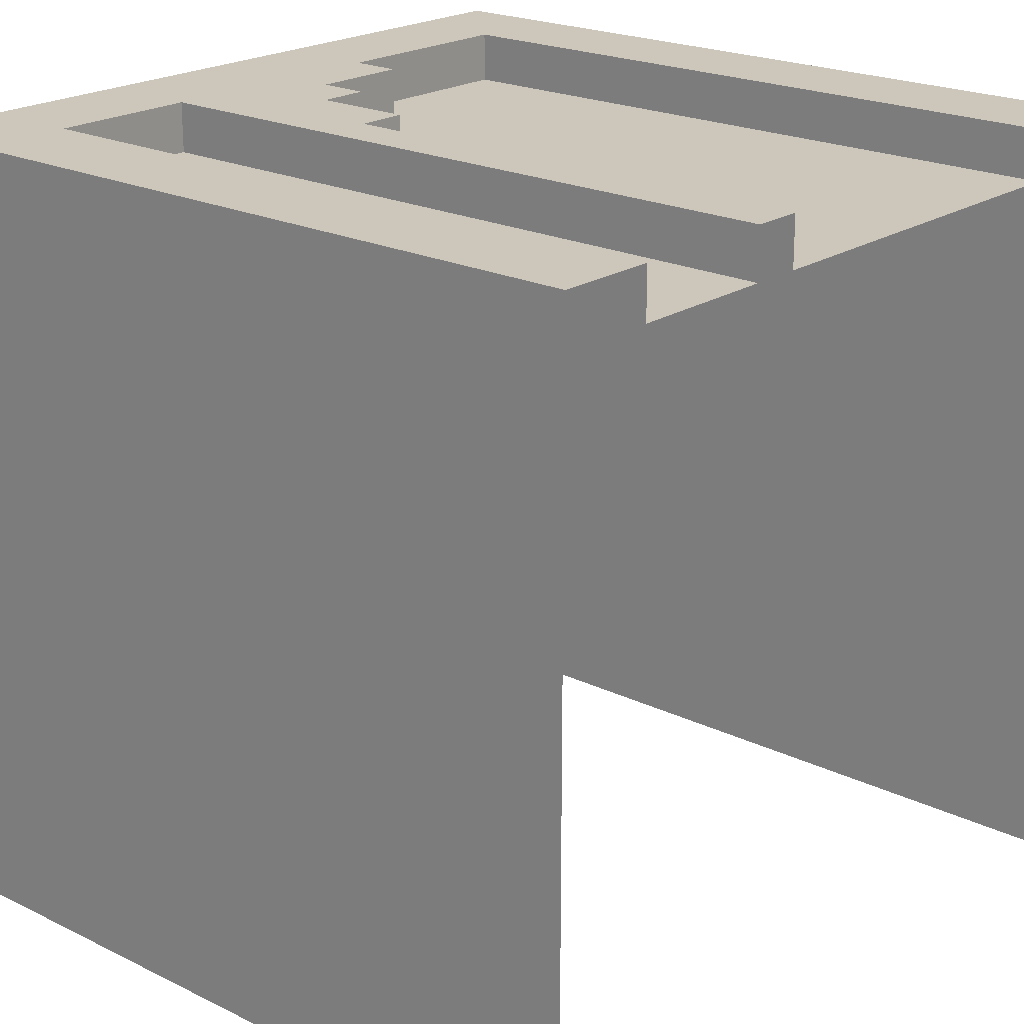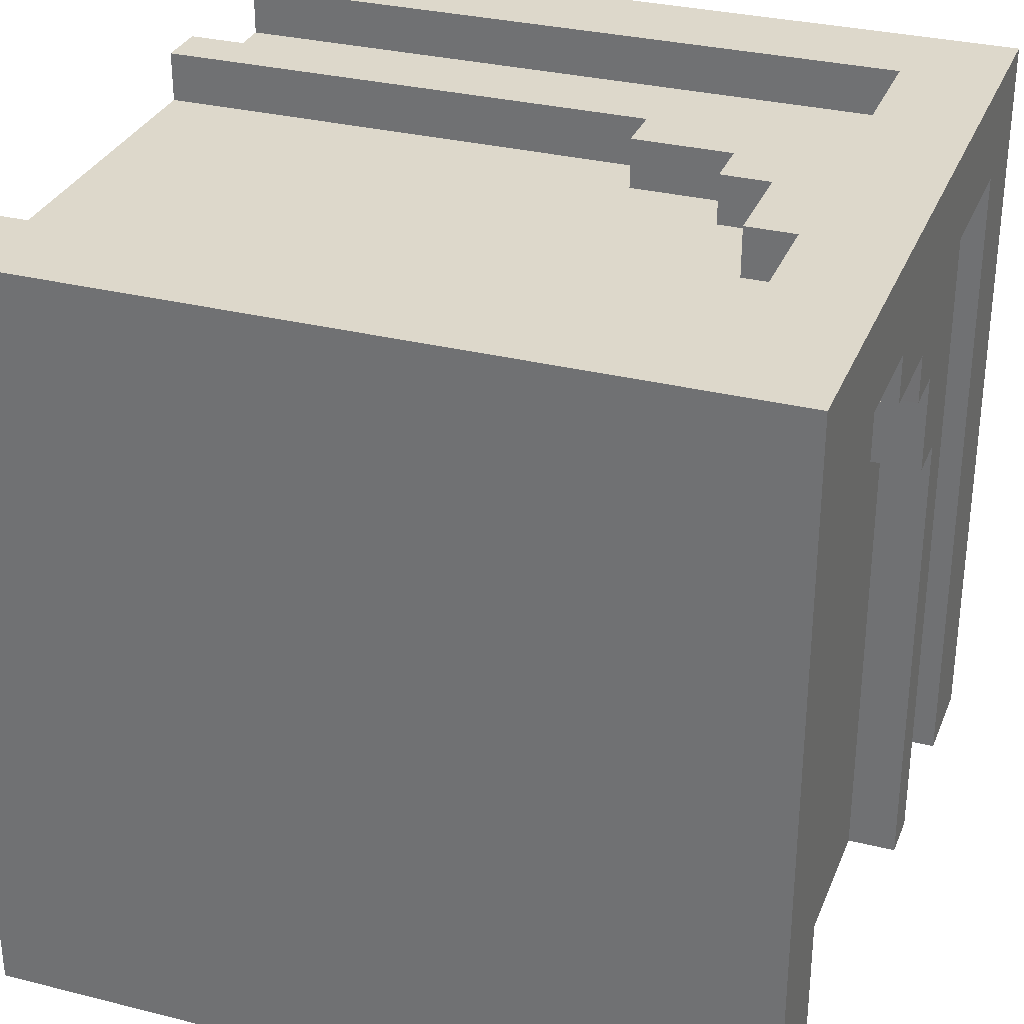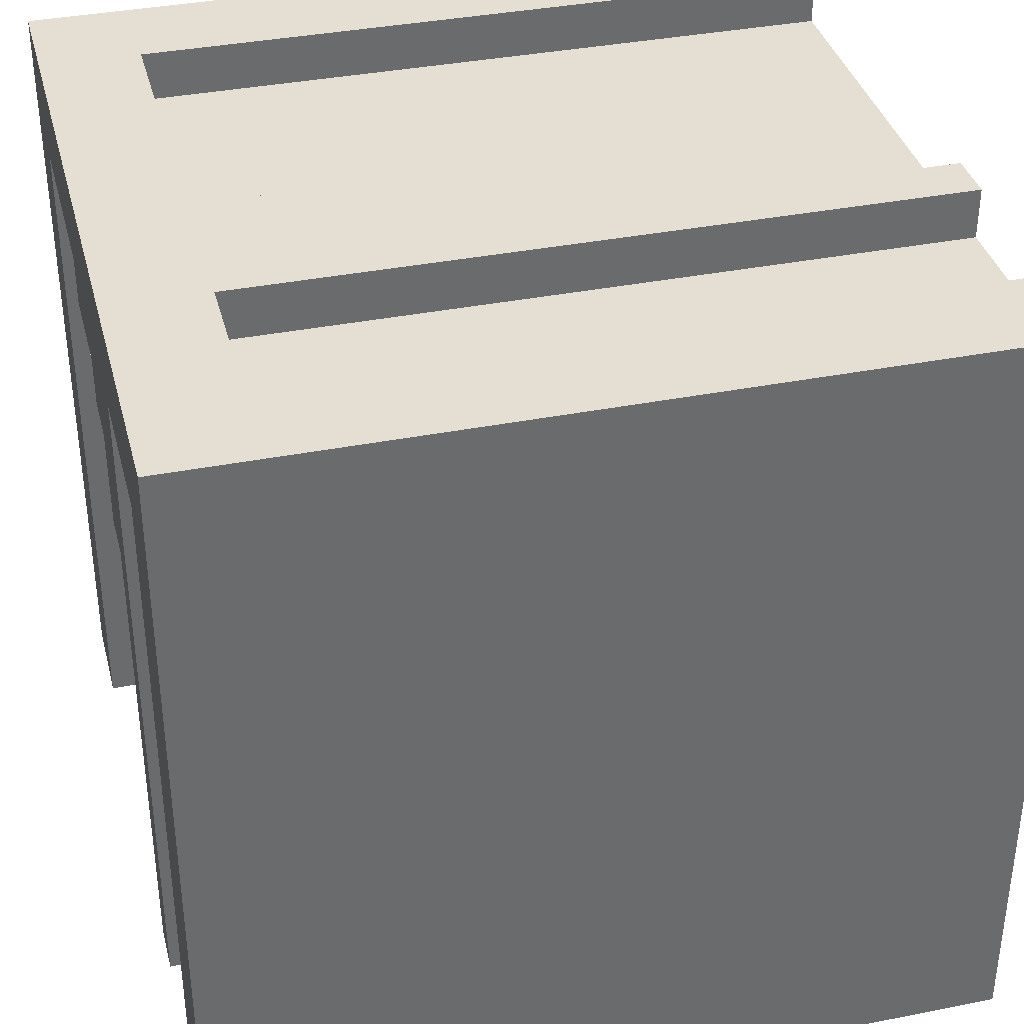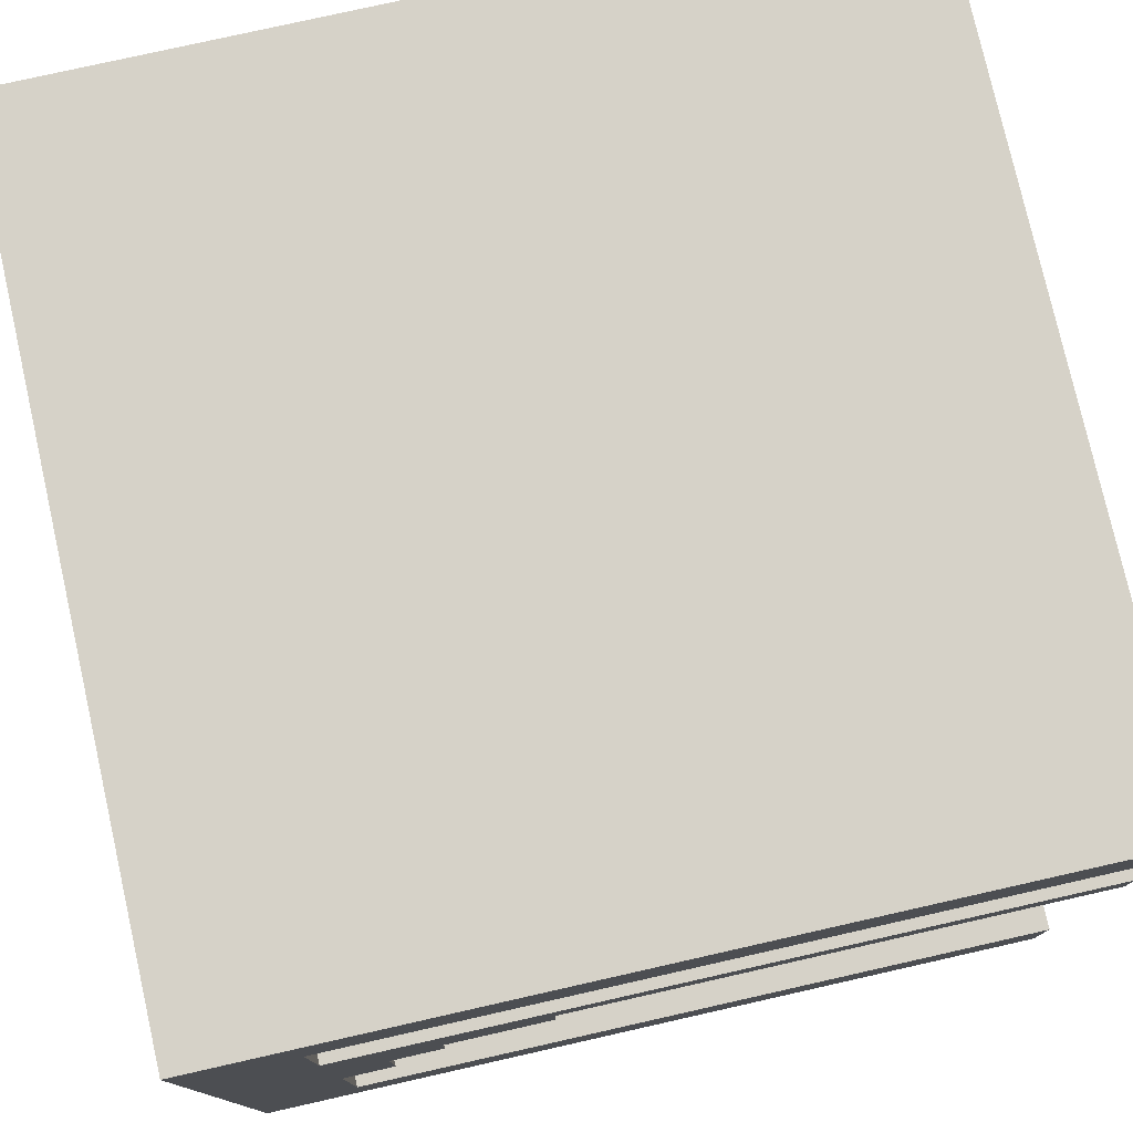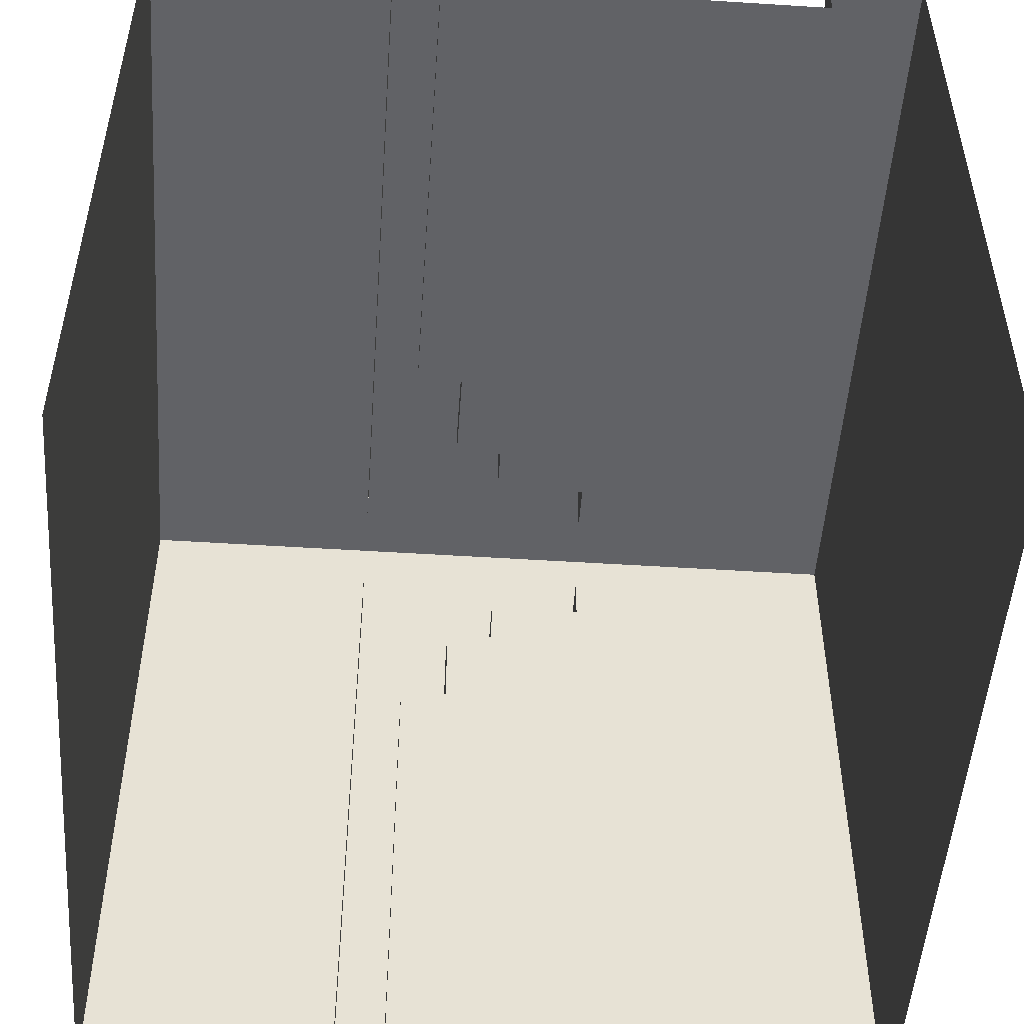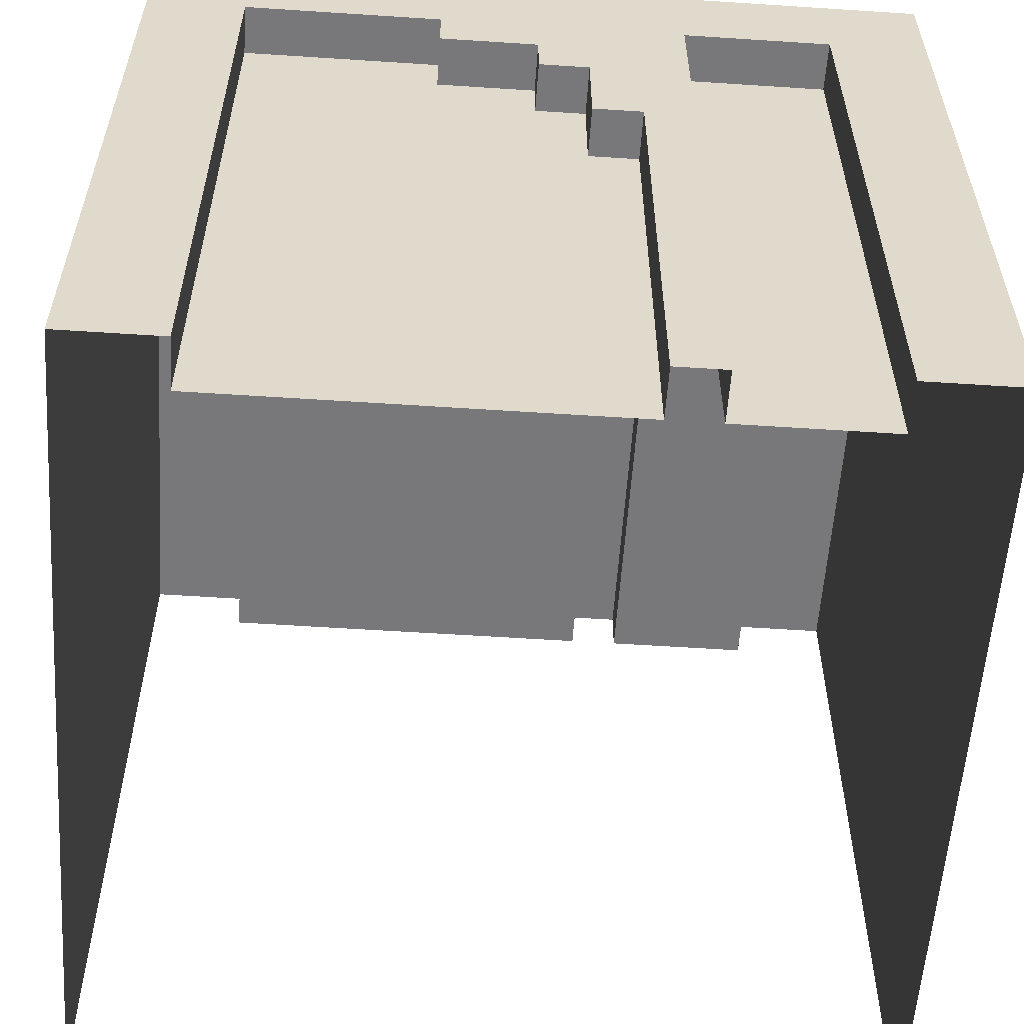
<metadata>
{"format":"obj","ext":"obj","renderer":"f3d","projection":"perspective","resolution":1024,"background":"white","views":[{"elev":21.3,"azim":-139.1,"up":"+Z"},{"elev":31.2,"azim":19.7,"up":"+Z"},{"elev":37.0,"azim":165.7,"up":"+Z"},{"elev":77.7,"azim":77.3,"up":"+Y"},{"elev":-50.7,"azim":-94.0,"up":"+Z"},{"elev":-57.6,"azim":86.1,"up":"+Z"}]}
</metadata>
<code>
v 1 0 1
v 0.875 0 1
v 0.875 0.125 1
v 1 0.125 1
v 0.875 1 1
v 0.875 0.875 1
v 0.8125 0.875 1
v 0.8125 1 1
v 0.8125 0.6875 0.9375
v 0.8125 0.875 0.9375
v 0.875 0.875 0.9375
v 0.875 0.6875 0.9375
v 0.8125 0.375 1
v 0.8125 0.499 1
v 0.875 0.5 1
v 0.875 0.375 1
v 0.8125 0.5625 1
v 0.75 0.5625 1
v 0.75 0.625 1
v 0.8125 0.625 1
v 0.625 0.6875 1
v 0.625 0.625 1
v 0 0.625 1
v 0 0.6875 1
v 0 0.625 0.9375
v 0.625 0.625 0.9375
v 0.625 0.5625 0.9375
v 0 0.5625 0.9375
v 0.75 0.4993 0.9375
v 0.8125 0.499 0.9375
v 0.8125 0.375 0.9375
v 0.75 0.375 0.9375
v 0.75 0.4993 1
v 0.875 0.375 0.9375
v 0.875 0.125 0.9375
v 0.625 0.5625 1
v 0.75 0.5625 0.9375
v 0.875 0.6875 1
v 0.8125 0.6875 1
v 0.75 0.6875 1
v 0.75 0.6875 0.9375
v 0 0.6875 0.9375
v 0.625 0.6875 0.9375
v 0.625 0.4998 0.9375
v 0 0.5009 0.9375
v 0 0.375 0.9375
v 0.625 0.375 0.9375
v 0 0.125 0.9375
v 0.625 0.125 0.9375
v 0.625 0.125 1
v 0 0.125 1
v 0 0 1
v 0.625 0 1
v 0.75 0.125 0.9375
v 0.75 0.125 1
v 0.75 0 1
v 0.8125 0.125 0.9375
v 0.8125 0.125 1
v 0.8125 0 1
v 0.625 0.875 0.9375
v 0.75 0.875 0.9375
v 0.625 0.875 1
v 0.75 0.875 1
v 0.75 1 1
v 0.625 1 1
v 0 0.875 0.9375
v 0 0.875 1
v 0 1 1
v 0.875 0.625 1
v 1 0.625 1
v 1 0.6875 1
v 0.875 0.5625 1
v 1 0.5625 1
v 1 0.5 1
v 1 0.375 1
v 1 0.875 1
v 1 1 1
v 1 0.125 0.875
v 1 0.875 0.875
v 1 0.6875 0.875
v 1 0.375 0.875
v 1 0.375 0.8125
v 1 0.6875 0.8125
v 1 0.5625 0.8125
v 1 0.6875 0
v 1 0.5625 0.625
v 1 0.6875 0.625
v 1 0.625 0.625
v 1 0.625 0
v 1 0.499 0.8125
v 1 0.4993 0.75
v 1 0.5625 0.75
v 0.9375 0.375 0.75
v 0.9375 0.375 0.8125
v 0.9375 0.375 0.875
v 0.9375 0.125 0.875
v 0.9375 0.625 0.625
v 0.9375 0.625 0
v 0.9375 0.5625 0.625
v 0.9375 0.5625 0
v 0.9375 0.5625 0.75
v 0.9375 0.4993 0.75
v 0.9375 0.499 0.8125
v 0.9375 0.875 0.875
v 0.9375 0.6875 0.875
v 0.9375 0.6875 0.8125
v 0.9375 0.6875 0.625
v 0.9375 0.6875 0
v 0.9375 0.5009 0
v 0.9375 0.375 0
v 0.9375 0.125 0
v 1 0.125 0
v 0.9375 0.4998 0.625
v 0.9375 0.375 0.625
v 0.9375 0.125 0.625
v 1 0.125 0.625
v 0.9375 0.125 0.75
v 1 0.125 0.75
v 0.9375 0.125 0.8125
v 1 0.125 0.8125
v 1 0.6875 0.75
v 0.9375 0.6875 0.75
v 0.9375 0.875 0.75
v 1 0.875 0.75
v 0.9375 0.875 0.8125
v 1 0.875 0.8125
v 0.9375 0.875 0.625
v 1 0.875 0.625
v 0.9375 0.875 0
v 1 0.875 0
v 1 0.625 0.75
v 1 0.625 0.8125
v 1 0.625 0.875
v 1 0.5625 0.875
v 1 0.5 0.875
v 1 0 1
v 1 0 0.875
v 1 0.125 1
v 1 1 0.8125
v 1 1 0.875
v 1 0 0.625
v 1 0 0
v 1 0 0.75
v 1 0 0.8125
v 1 1 0.625
v 1 1 0.75
v 1 1 0
v 1 0.6875 1
v 1 0.625 1
v 1 0.5625 1
v 1 0.5 1
v 1 0.375 1
v 1 0.875 1
v 1 1 1
v 1 1 1
v 1 1 0
v 0 1 0
v 0 1 1
v 0 0 0
v 1 0 0
v 1 0 1
v 0 0 1
f 1 4 3 2
f 5 8 7 6
f 9 12 11 10
f 13 16 15 14
f 17 20 19 18
f 21 24 23 22
f 25 28 27 26
f 29 32 31 30
f 14 17 18 33
f 13 31 34 16
f 16 34 35 3
f 23 25 26 22
f 22 26 27 36
f 18 37 29 33
f 37 18 36 27
f 33 29 30 14
f 30 31 13 14
f 10 11 6 7
f 6 11 12 38
f 38 12 9 39
f 39 9 41 40
f 21 43 42 24
f 27 28 45 44
f 46 47 44 45
f 48 49 47 46
f 49 48 51 50
f 52 53 50 51
f 29 37 27 44
f 47 32 29 44
f 49 54 32 47
f 54 49 50 55
f 53 56 55 50
f 54 57 31 32
f 57 54 55 58
f 56 59 58 55
f 57 35 34 31
f 3 35 57 58
f 59 2 3 58
f 22 36 18 19
f 41 43 21 40
f 43 41 61 60
f 60 61 63 62
f 64 65 62 63
f 41 9 10 61
f 61 10 7 63
f 8 64 63 7
f 42 43 60 66
f 66 60 62 67
f 65 68 67 62
f 40 21 22 19
f 20 39 40 19
f 69 38 39 20
f 70 71 38 69
f 72 69 20 17
f 73 70 69 72
f 15 72 17 14
f 74 73 72 15
f 75 74 15 16
f 4 75 16 3
f 71 76 6 38
f 76 77 5 6
f 136 137 78 138
f 140 79 126 139
f 106 125 104 105
f 82 90 135 81
f 84 92 131 132
f 87 88 89 85
f 98 97 99 100
f 102 103 94 93
f 90 91 92 84
f 82 81 95 94
f 81 78 96 95
f 89 88 97 98
f 88 86 99 97
f 92 91 102 101
f 101 99 86 92
f 91 90 103 102
f 103 90 82 94
f 125 126 79 104
f 79 80 105 104
f 80 83 106 105
f 83 121 122 106
f 87 85 108 107
f 99 113 109 100
f 110 109 113 114
f 111 110 114 115
f 115 116 112 111
f 142 112 116 141
f 102 113 99 101
f 114 113 102 93
f 115 114 93 117
f 117 118 116 115
f 141 116 118 143
f 117 93 94 119
f 119 120 118 117
f 143 118 120 144
f 119 94 95 96
f 78 120 119 96
f 144 120 78 137
f 88 131 92 86
f 122 121 87 107
f 107 127 123 122
f 127 128 124 123
f 146 124 128 145
f 122 123 125 106
f 123 124 126 125
f 139 126 124 146
f 108 129 127 107
f 129 130 128 127
f 145 128 130 147
f 121 131 88 87
f 132 131 121 83
f 133 132 83 80
f 149 133 80 148
f 134 84 132 133
f 150 134 133 149
f 135 90 84 134
f 151 135 134 150
f 152 81 135 151
f 138 78 81 152
f 148 80 79 153
f 153 79 140 154
f 158 155 156 157
f 159 160 161 162

</code>
